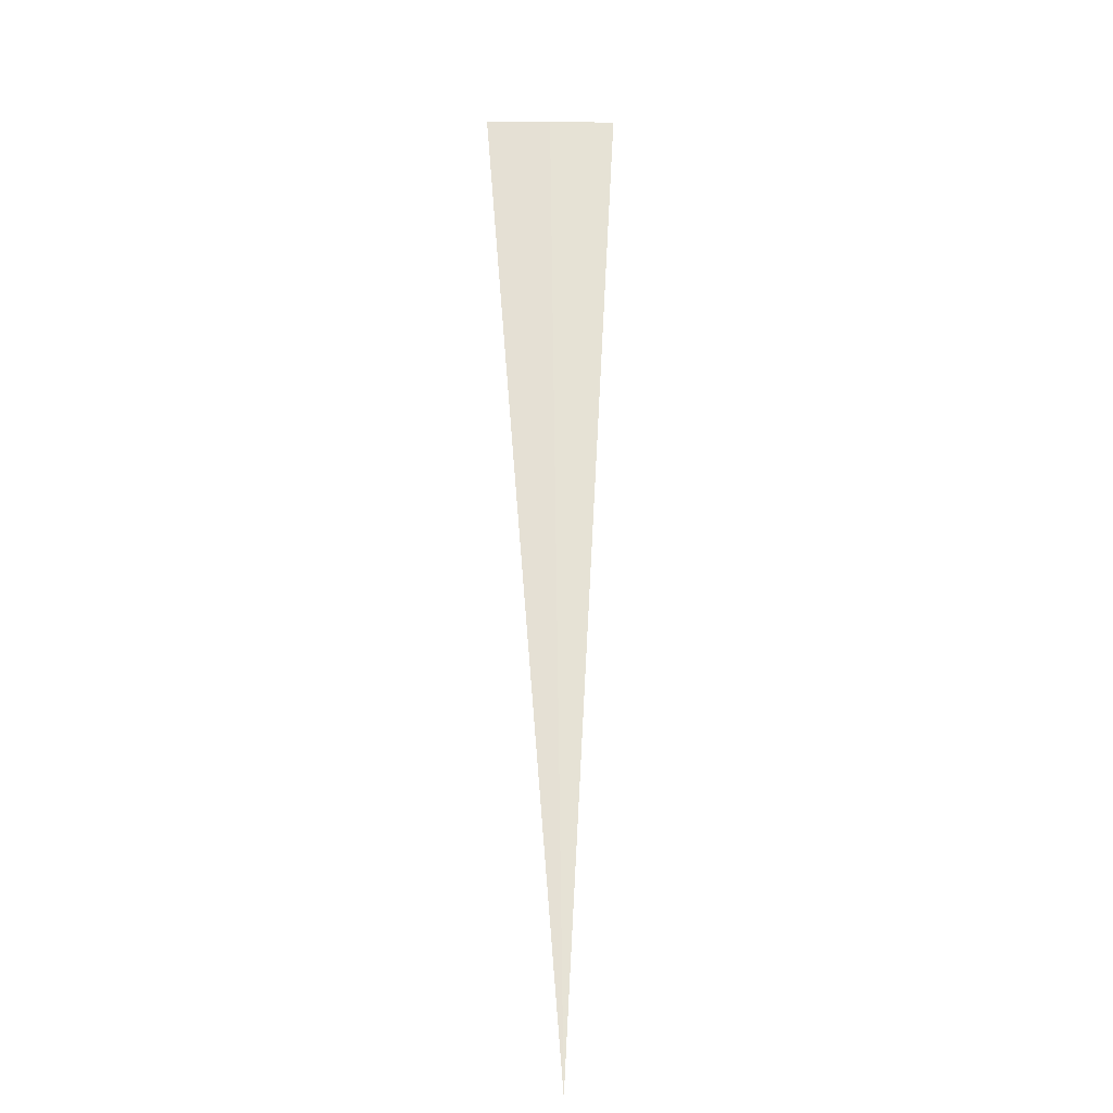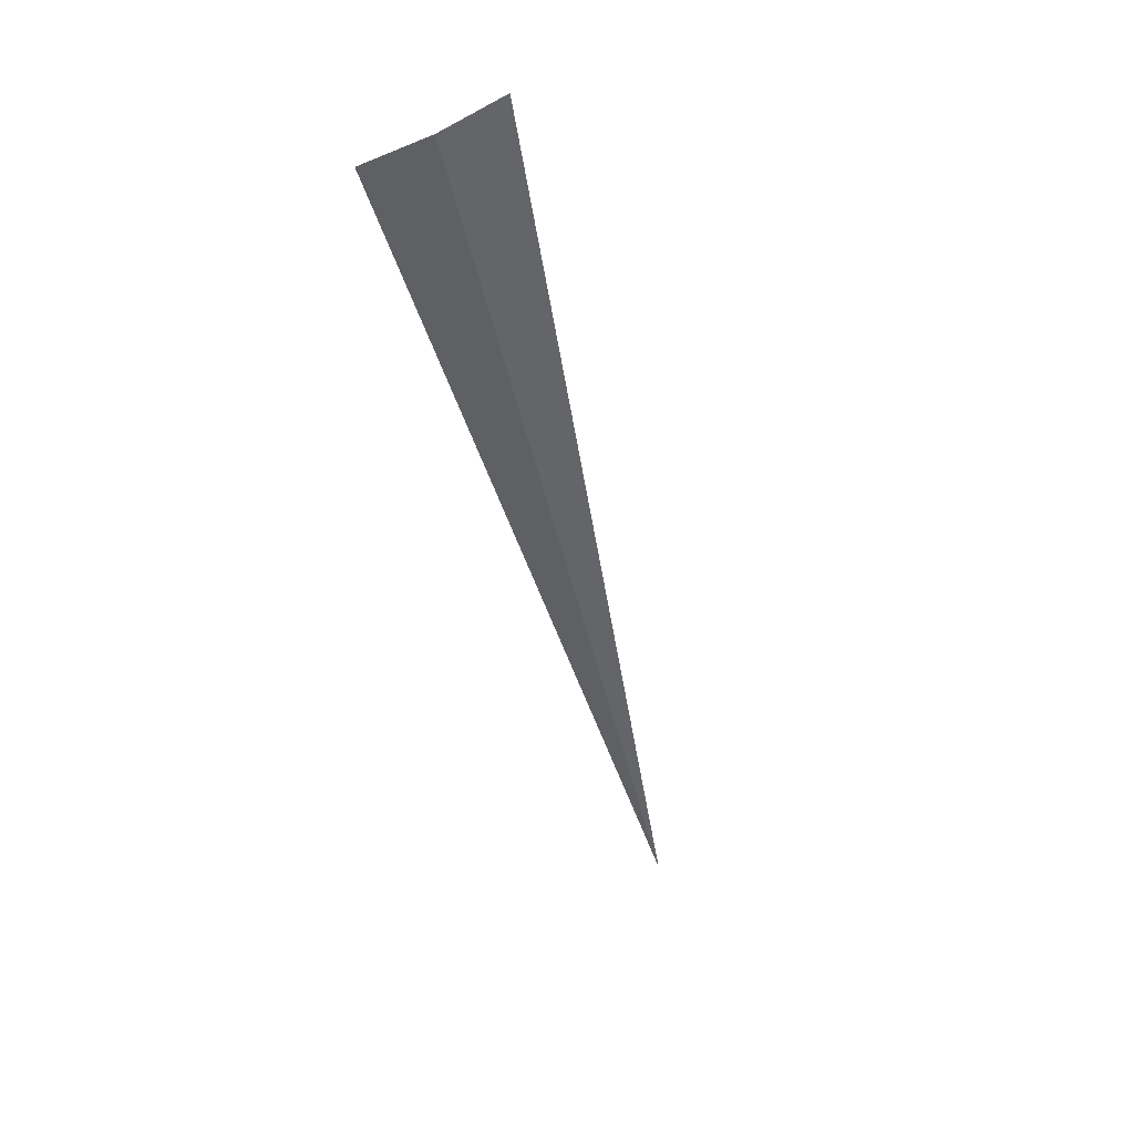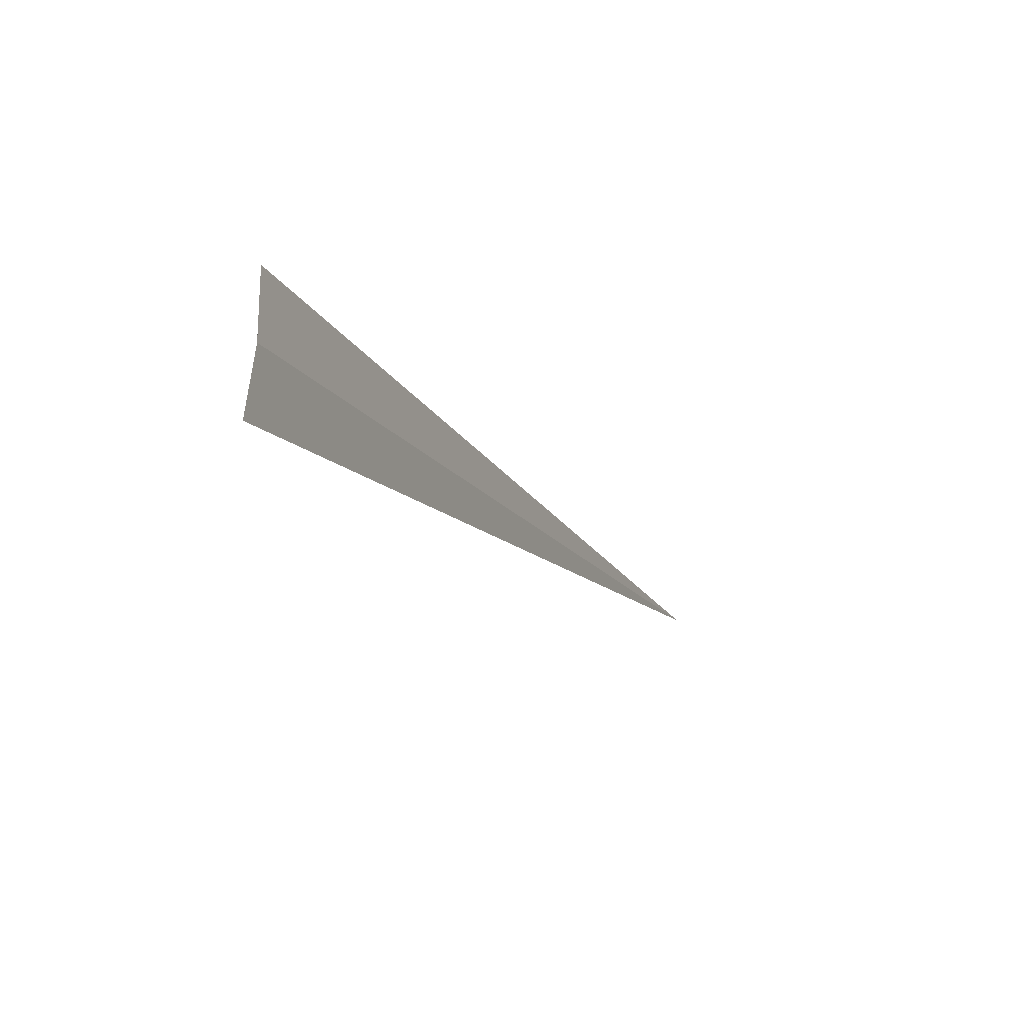
<metadata>
{"format":"obj","ext":"obj","renderer":"f3d","projection":"perspective","resolution":1024,"background":"white","views":[{"elev":-0.7,"azim":88.2,"up":"+Z"},{"elev":69.6,"azim":60.9,"up":"+Z"},{"elev":74.7,"azim":4.3,"up":"+Z"}]}
</metadata>
<code>
v 6.024 -8.941e-08 19.55
v 5.938 1.398 19.53
v 6.024 -8.941e-08 19.53
v 5.935 1.424 19.55
v 5.937 -1.406 19.55
v 14.82 -8.941e-08 0
f 1 3 2
f 1 2 4
f 1 5 3
f 1 6 5
f 1 4 6

</code>
